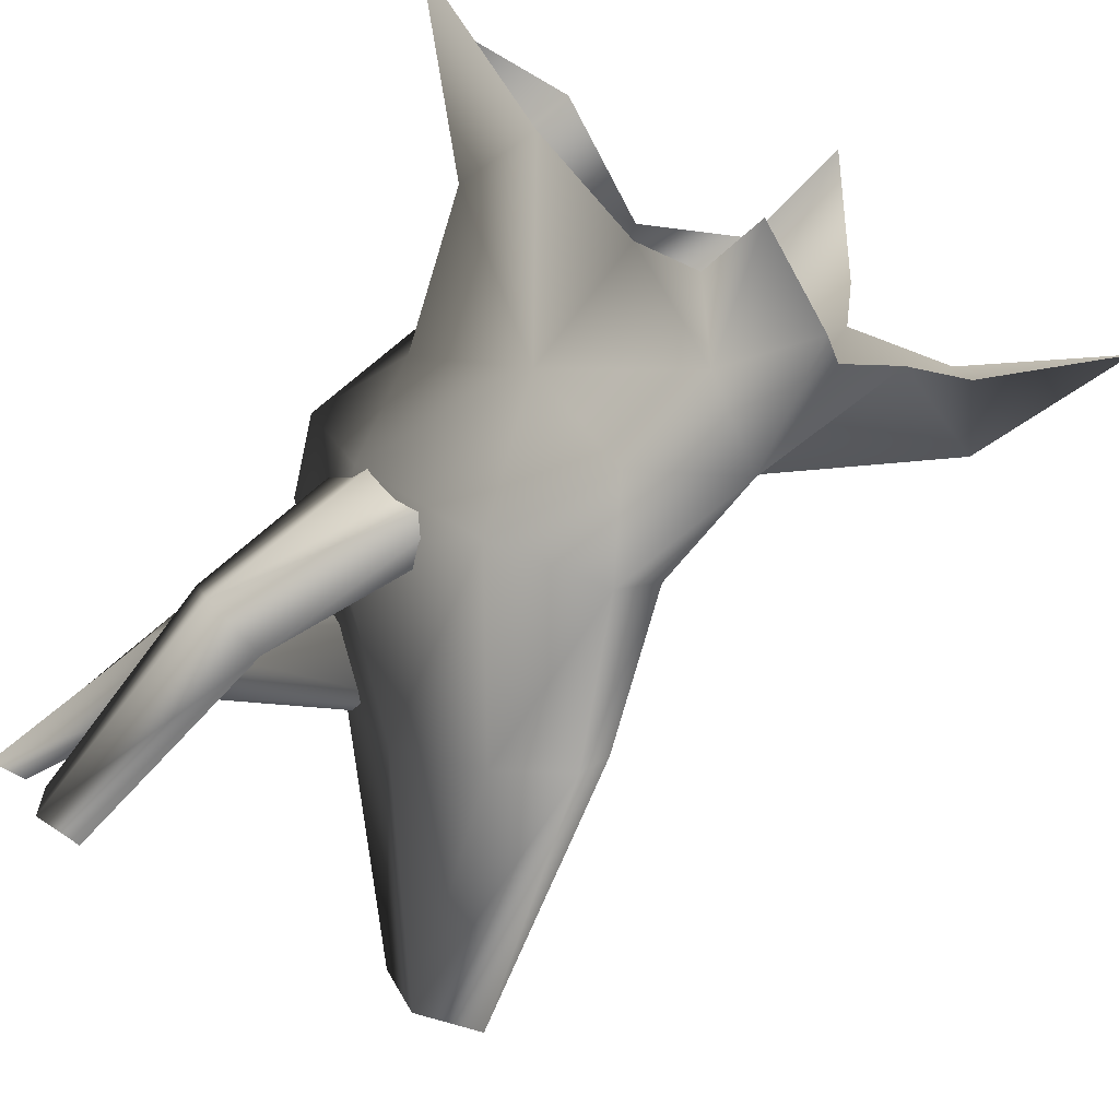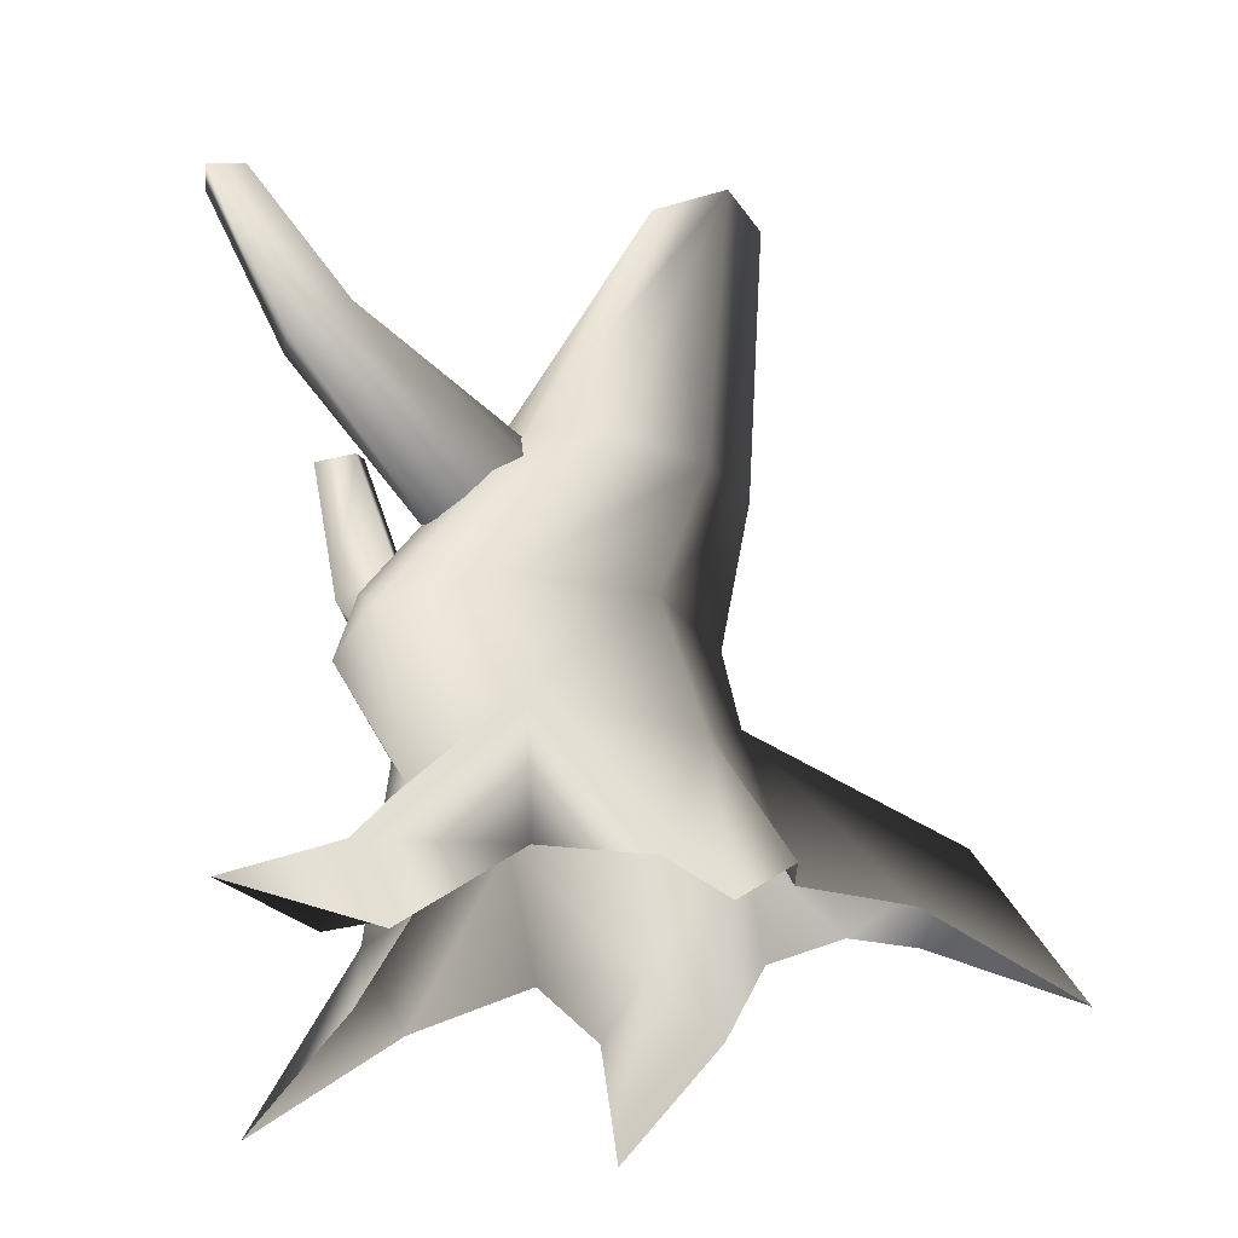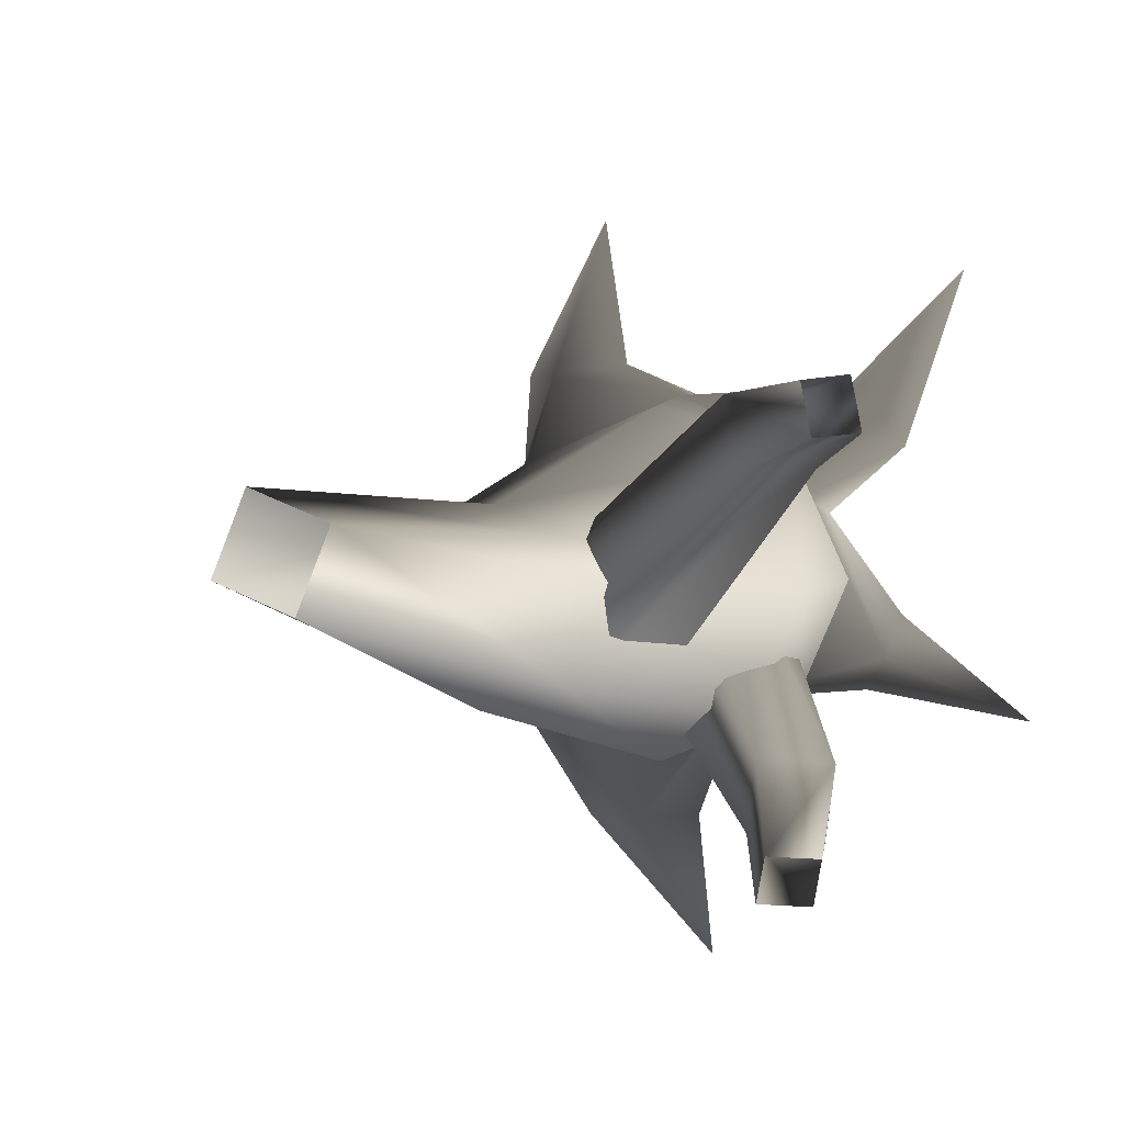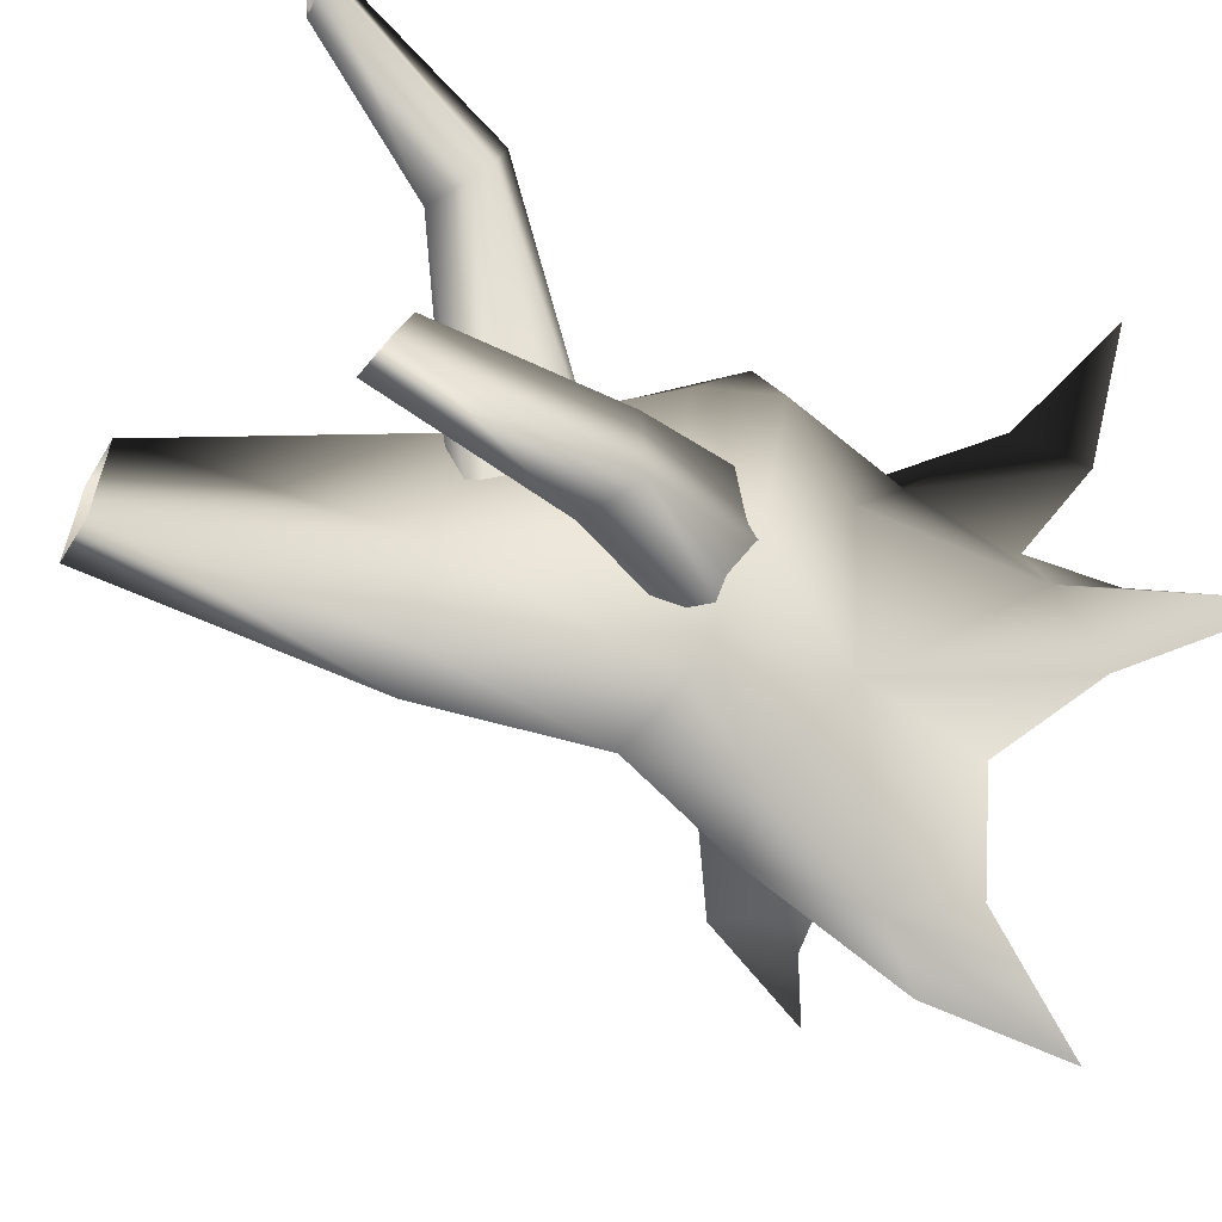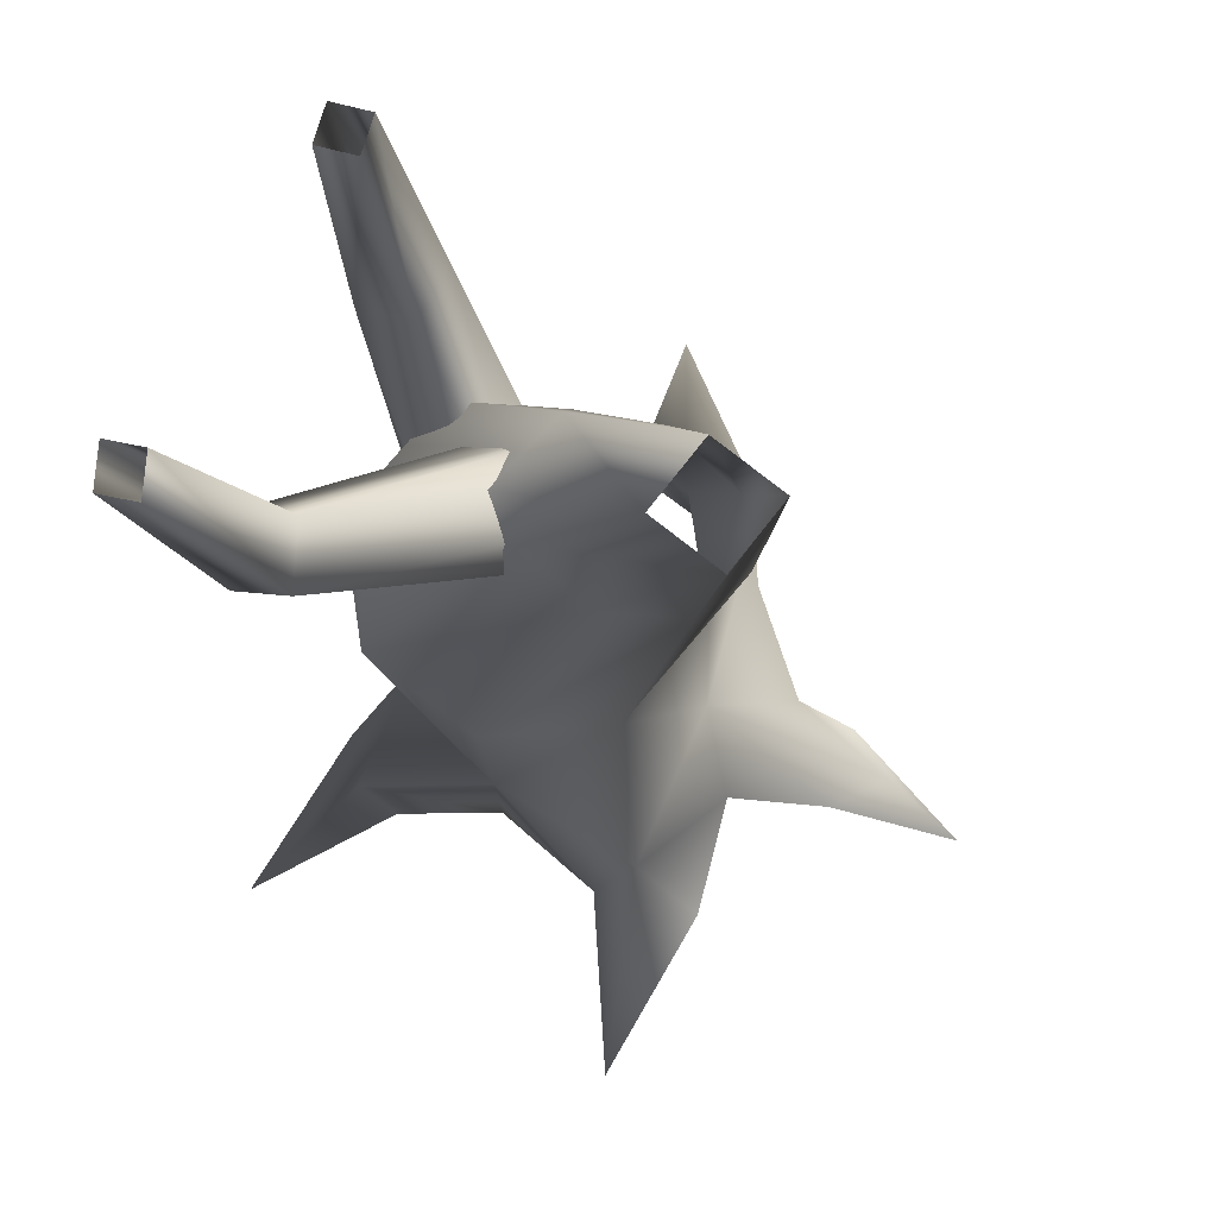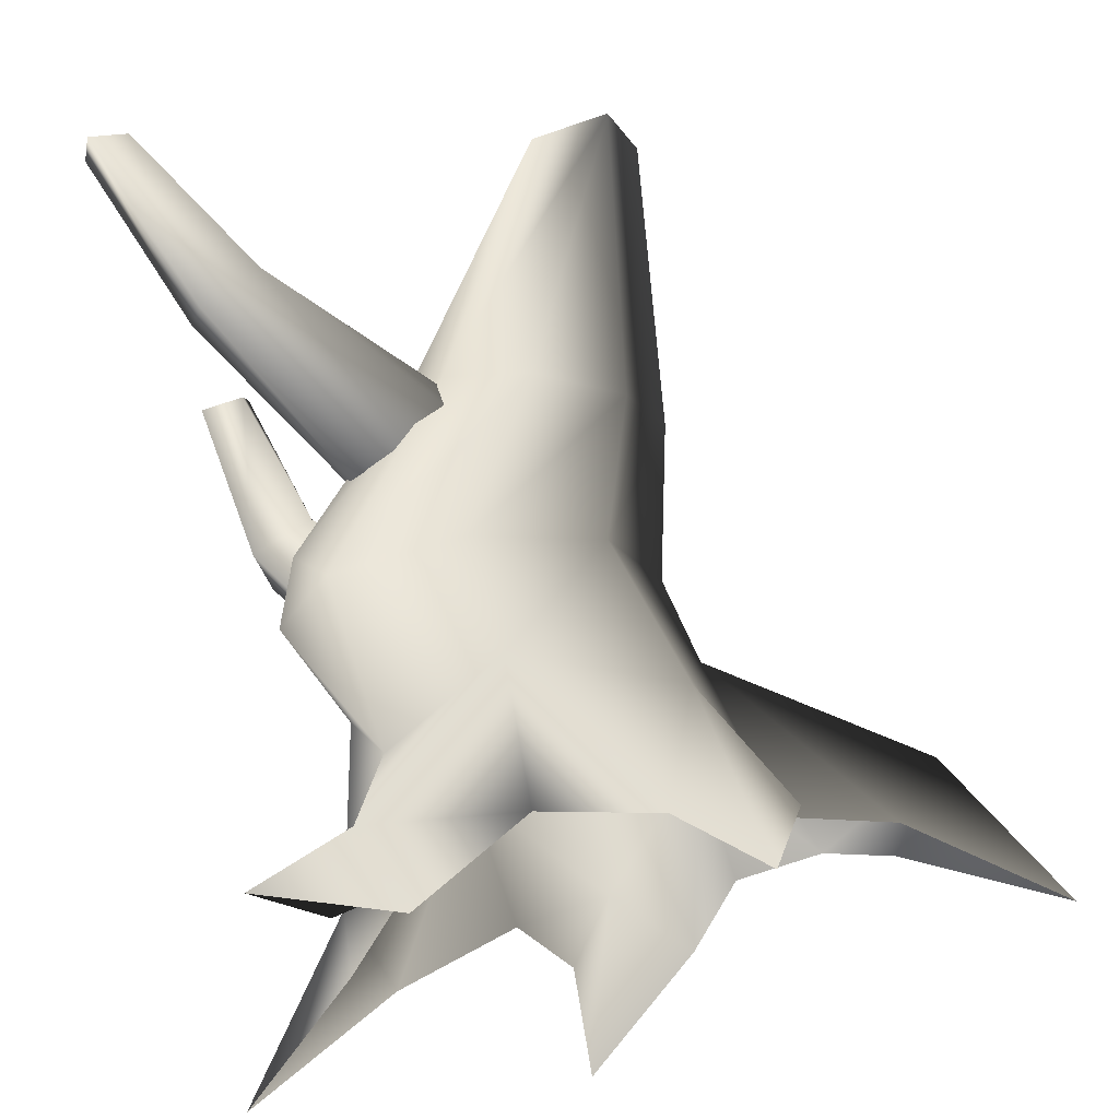
<metadata>
{"format":"obj","ext":"obj","renderer":"f3d","projection":"perspective","resolution":1024,"background":"white","views":[{"elev":-76.2,"azim":-26.4,"up":"+Z"},{"elev":-26.8,"azim":3.1,"up":"+Y"},{"elev":-2.8,"azim":-160.0,"up":"+Z"},{"elev":-54.5,"azim":-116.4,"up":"+Z"},{"elev":77.7,"azim":15.7,"up":"+Y"},{"elev":67.7,"azim":-7.8,"up":"+Z"}]}
</metadata>
<code>
v 1.649 -0.1087 -0.271
v 0.9948 1.197 0.2055
v 0.9725 0.9078 -1.046
v 1.113 -0.00776 -1.027
v 0.8604 1.999 -0.2361
v 0.4649 1.999 -1.114
v 0.871 3.323 -0.853
v 1.078 3.25 -0.3774
v 0.2645 3.5 -1.126
v -0.4901 1.999 -1.478
v -0.4019 3.678 -0.9828
v -1.321 2.538 -1.156
v -0.7283 3.755 -0.3129
v -1.694 2.566 -0.3302
v -0.4807 3.683 -0.02716
v -1.445 1.999 0.642
v 0.153 3.507 0.2253
v -0.4901 1.999 1.006
v 0.796 3.328 0.0572
v 0.4649 1.999 0.642
v 1.078 3.25 -0.3774
v 0.8604 1.999 -0.2361
v 1.207 5.526 -0.3408
v 0.6444 5.526 -0.5739
v 0.6444 5.526 -0.5739
v 0.4114 5.526 -0.01124
v 0.6444 5.526 -0.5739
v 0.974 5.526 0.2218
v 1.207 5.526 -0.3408
v 0.974 5.526 0.2218
v 0.9948 1.197 0.2055
v 0.7959 0.6272 1.412
v 1.313 -0.08299 0.6161
v 1.331 -0.2933 1.523
v 0.9643 -1.052 2.854
v 0.4114 5.526 -0.01124
v 0.4114 5.526 -0.01124
v 0.974 5.526 0.2218
v -0.3534 1.09 1.164
v 0.5106 -0.2495 1.572
v -0.3154 -0.00776 1.208
v -1.438 0.01501 1.313
v -1.155 -0.6044 1.36
v -2.091 -0.5999 2.244
v -1.209 0.7698 0.4237
v -1.841 1.999 -0.2361
v -1.426 1.307 -0.4121
v -1.445 1.999 -1.114
v -0.6717 0.9078 -1.046
v 0.1186 1.206 -1.309
v 0.2642 0.2683 -1.971
v 0.8156 -0.2464 -1.929
v -0.4572 -0.1337 -1.027
v -0.06904 -0.2464 -1.929
v -1.63 0.07463 -0.7411
v -1.337 -0.4882 -0.9695
v -1.63 0.07463 -0.7411
v 0.2642 0.2683 -1.971
v -0.001975 -0.814 -3.04
v -0.001975 -0.814 -3.04
v 0.2642 0.2683 -1.971
v -1.63 0.07463 -0.7411
v -2.466 -1.131 -1.216
v 2.127 -0.2192 -0.1884
v 2.453 0.3101 0.2113
v 0.9948 1.197 0.2055
v 3.157 -0.8267 0.3389
v 2.453 0.3101 0.2113
v 2.09 -0.1782 0.4587
v 1.313 -0.08299 0.6161
v 3.157 -0.8267 0.3389
v -1.143 -0.1337 0.3631
v -1.617 -0.4928 -0.4027
v -1.63 0.07463 -0.7411
v -2.466 -1.131 -1.216
v -1.657 -0.4339 0.8777
v -1.438 0.01501 1.313
v -2.091 -0.5999 2.244
v -1.63 0.07463 -0.7411
v -1.438 0.01501 1.313
v 0.7959 0.6272 1.412
v 0.9643 -1.052 2.854
v -0.8967 2.927 -0.3256
v -2.092 4.023 0.834
v -0.5626 2.84 -0.08053
v -1.651 4.287 0.8075
v -0.2118 3.162 -0.04012
v 0.01893 3.309 -0.4167
v -1.753 4.405 0.318
v -0.2325 3.464 -0.7067
v -0.2745 3.302 -1.001
v -2.194 4.141 0.3445
v -0.7497 2.88 -0.9744
v -0.9401 2.765 -0.6139
v -0.9401 2.765 -0.6139
v -2.194 4.141 0.3445
v -2.54 5.523 0.404
v -2.475 5.523 0.7358
v -2.833 5.523 0.4257
v -1.753 4.405 0.318
v -2.092 4.023 0.834
v -2.475 5.523 0.7358
v -2.769 5.523 0.7576
v -2.833 5.523 0.4257
v -0.8059 1.713 -0.9716
v -1.94 3.015 -1.967
v -1.081 1.483 -0.7463
v -2.037 3.106 -1.47
v -1.239 1.652 -0.3273
v -0.9392 1.751 0.01495
v -1.568 3.311 -1.418
v -0.6466 2.02 -0.1023
v -0.3244 1.92 -0.1295
v -1.472 3.22 -1.915
v -0.1929 1.696 -0.7096
v -0.489 1.614 -1.001
v -0.489 1.614 -1.001
v -1.472 3.22 -1.915
v -2.014 4.672 -1.986
v -2.346 4.609 -1.999
v -1.987 4.775 -2.26
v -1.568 3.311 -1.418
v -1.94 3.015 -1.967
v -2.346 4.609 -1.999
v -2.319 4.712 -2.274
v -1.987 4.775 -2.26
g Tree4_(4)_1263_339
f 1 3 2
f 1 4 3
f 3 5 2
f 3 6 5
f 5 6 7
f 5 7 8
f 6 9 7
f 6 10 9
f 10 11 9
f 10 12 11
f 12 13 11
f 12 14 13
f 14 15 13
f 14 16 15
f 16 17 15
f 16 18 17
f 18 19 17
f 18 20 19
f 20 21 19
f 20 22 21
f 8 7 23
f 7 24 23
f 7 9 24
f 9 11 25
f 11 13 26
f 11 26 27
f 17 19 28
f 19 21 29
f 19 29 30
f 31 22 20
f 20 32 31
f 33 31 32
f 33 32 34
f 34 32 35
f 13 15 36
f 15 38 37
f 15 17 38
f 39 40 32
f 39 41 40
f 41 39 42
f 41 42 43
f 43 42 44
f 39 32 20
f 39 20 18
f 39 18 16
f 39 16 45
f 45 16 46
f 45 46 47
f 47 46 48
f 47 48 49
f 49 48 10
f 49 10 50
f 50 10 6
f 50 6 3
f 50 3 51
f 49 50 51
f 3 52 51
f 3 4 52
f 53 49 51
f 53 51 54
f 47 49 55
f 49 53 56
f 49 56 57
f 10 48 12
f 48 14 12
f 48 46 14
f 46 16 14
f 58 52 59
f 54 61 60
f 62 56 63
f 1 65 64
f 1 66 65
f 64 65 67
f 2 69 68
f 2 70 69
f 68 69 71
f 72 74 73
f 72 45 74
f 73 74 75
f 45 72 76
f 45 76 77
f 77 76 78
f 45 47 79
f 39 45 80
f 81 40 82
f 83 85 84
f 85 86 84
f 85 87 86
f 87 88 86
f 88 89 86
f 88 90 89
f 90 91 89
f 91 92 89
f 91 93 92
f 93 94 92
f 95 83 84
f 95 84 96
f 86 89 97
f 86 97 98
f 89 99 97
f 100 92 99
f 101 86 102
f 84 102 103
f 96 84 103
f 96 103 104
f 105 107 106
f 107 108 106
f 107 109 108
f 109 110 108
f 110 111 108
f 110 112 111
f 112 113 111
f 113 114 111
f 113 115 114
f 115 116 114
f 117 105 106
f 117 106 118
f 108 111 119
f 108 119 120
f 111 121 119
f 122 114 121
f 123 108 124
f 106 124 125
f 118 106 125
f 118 125 126

</code>
